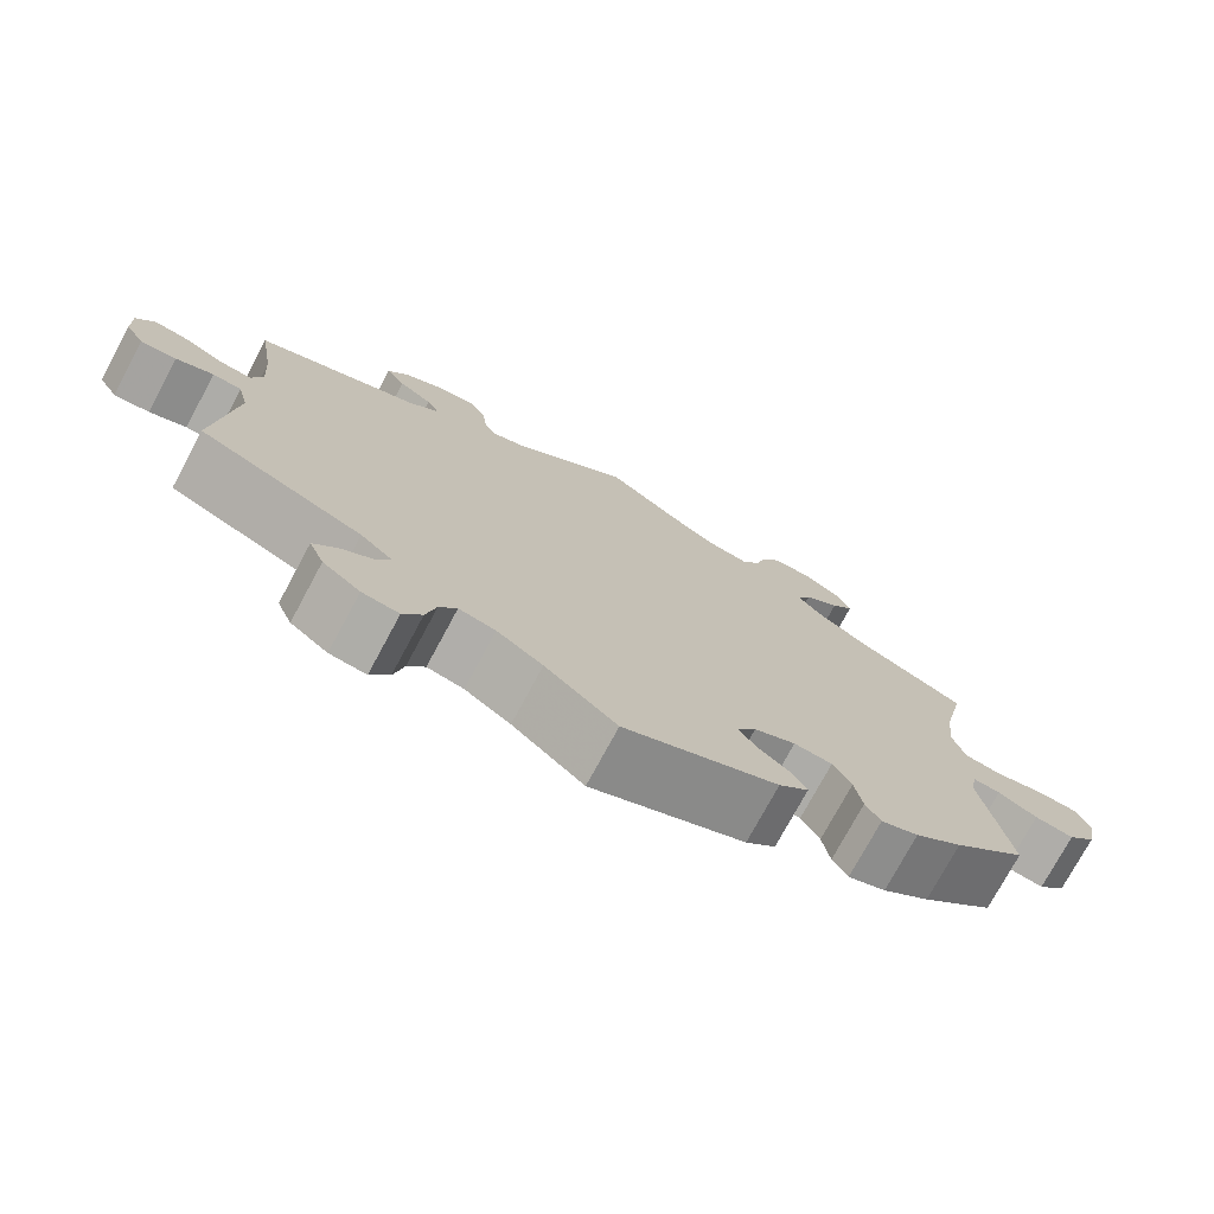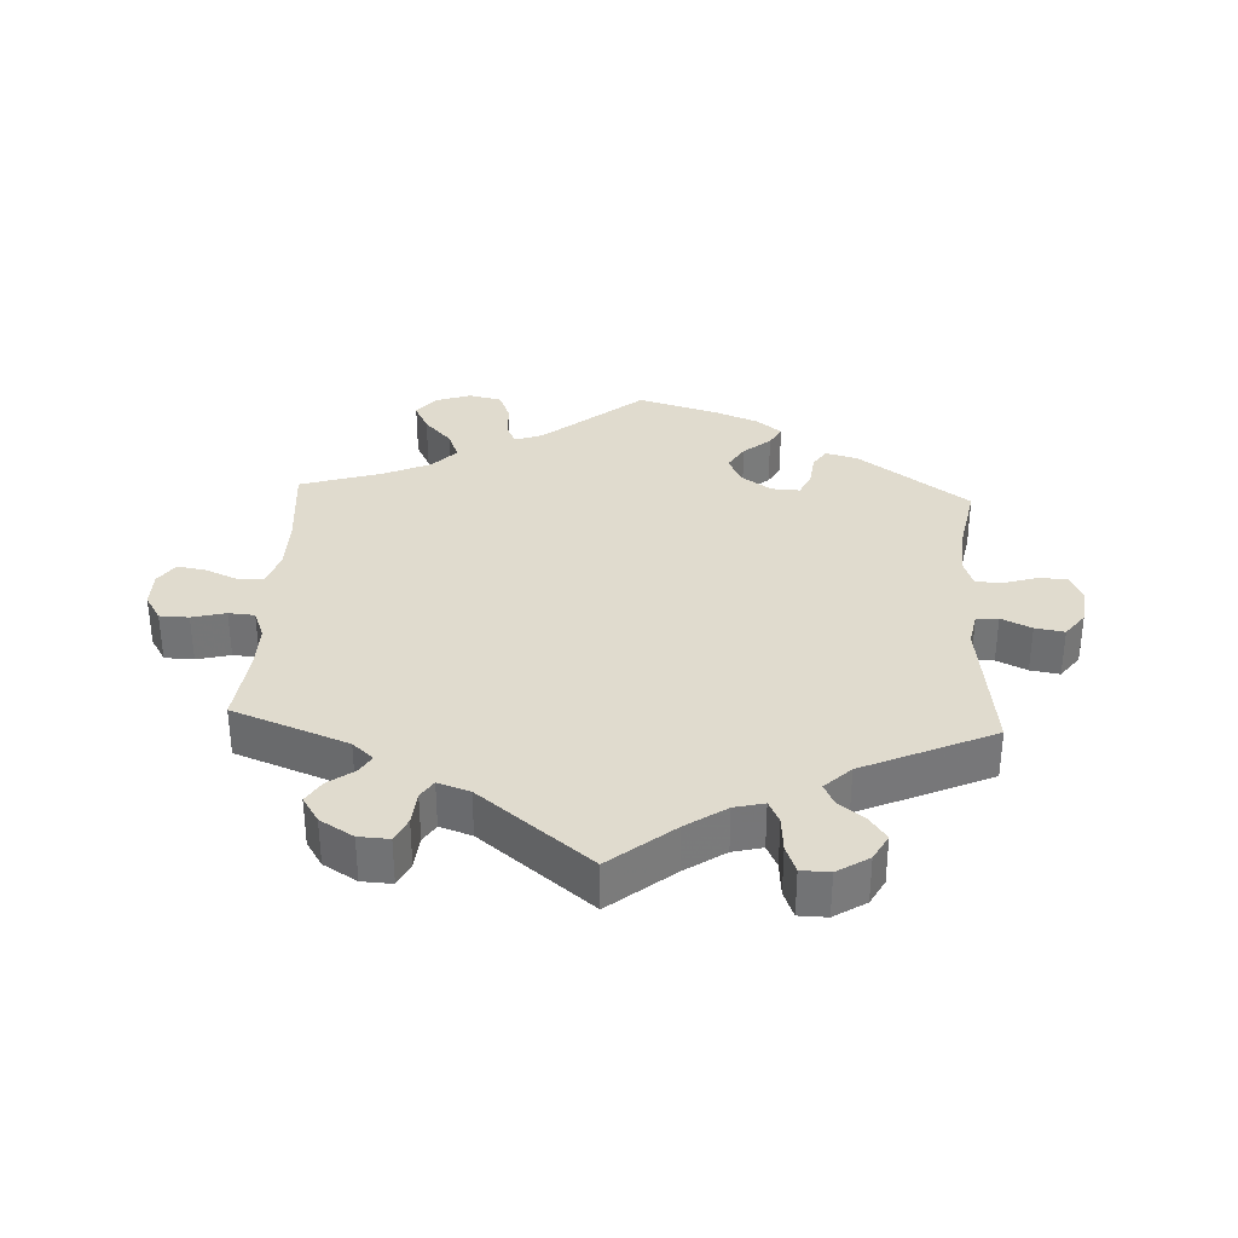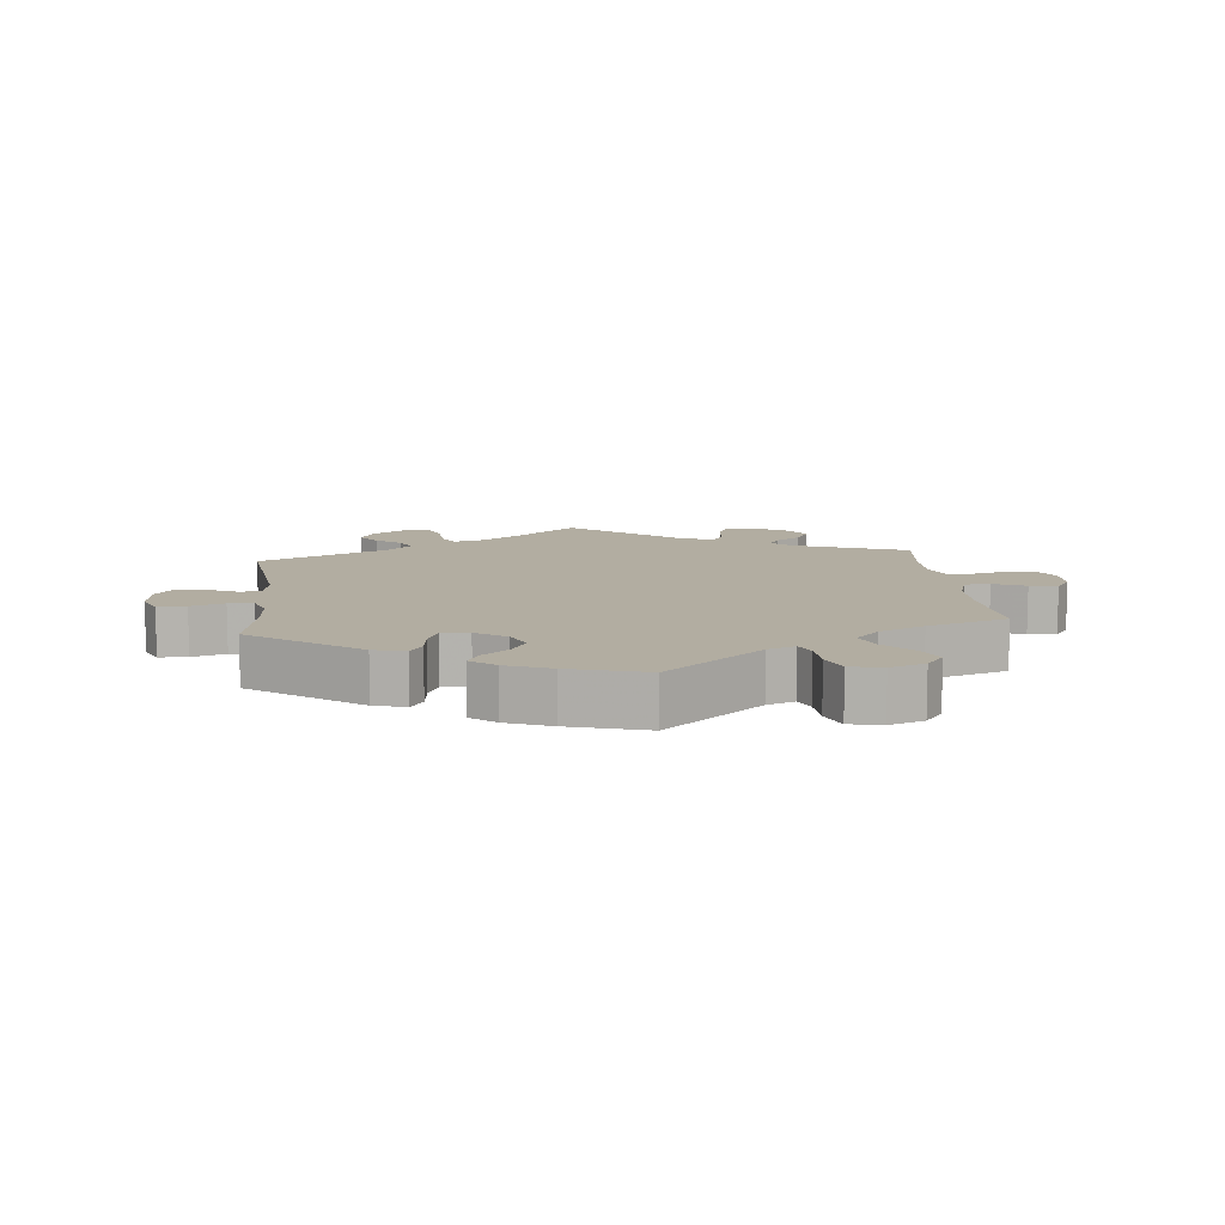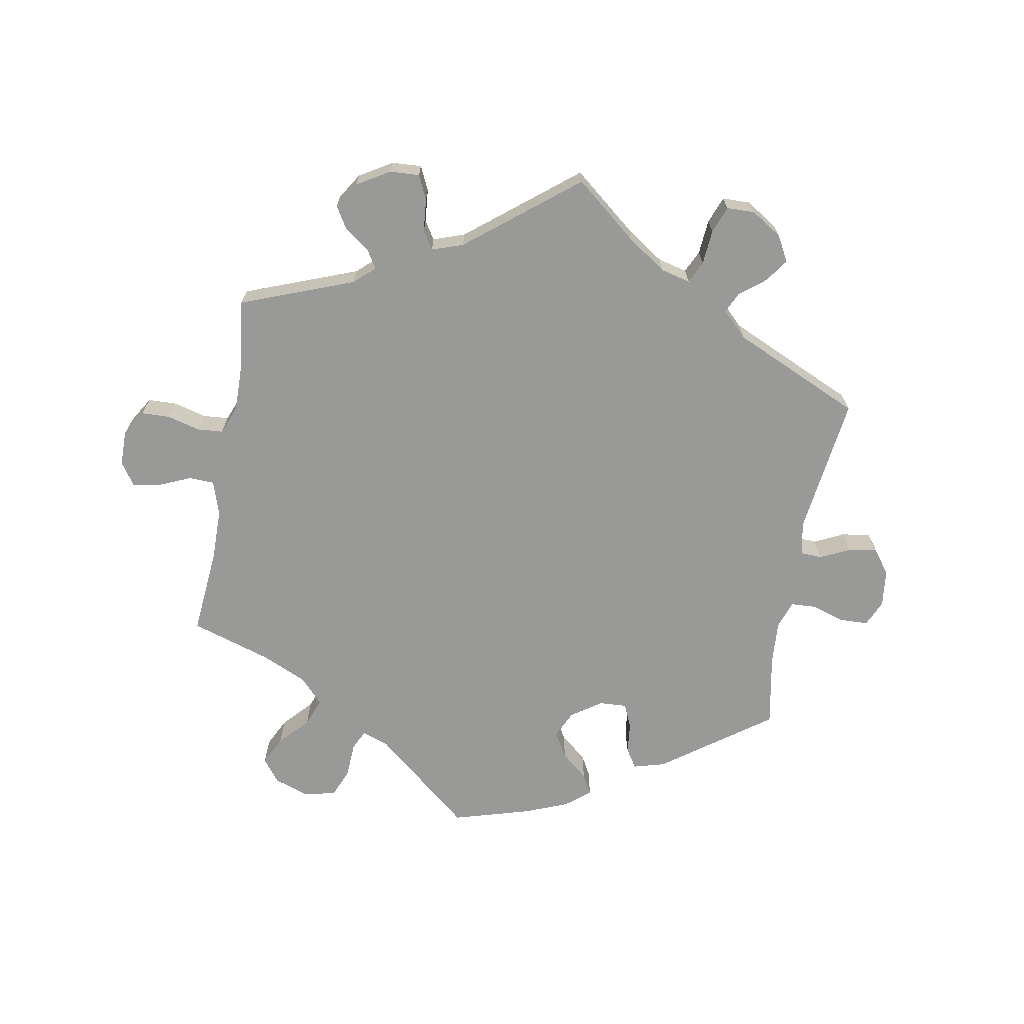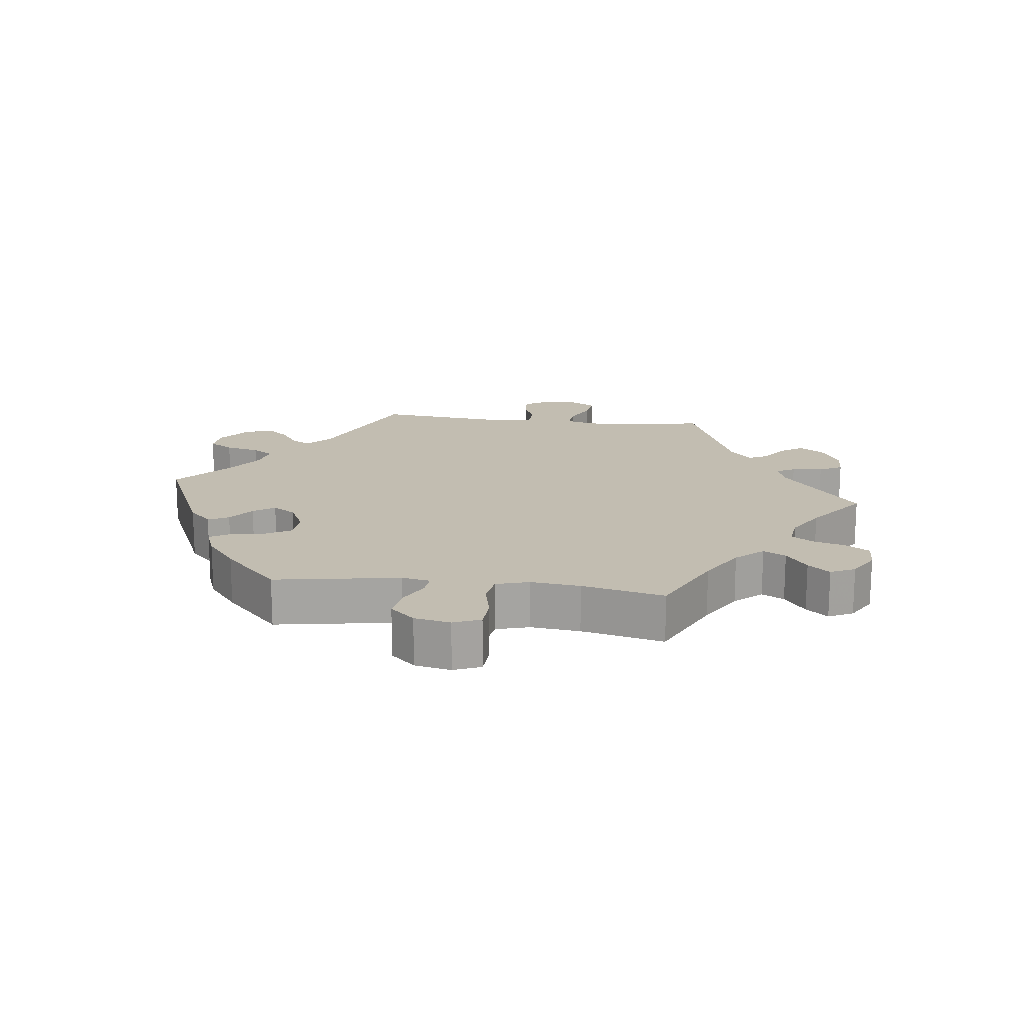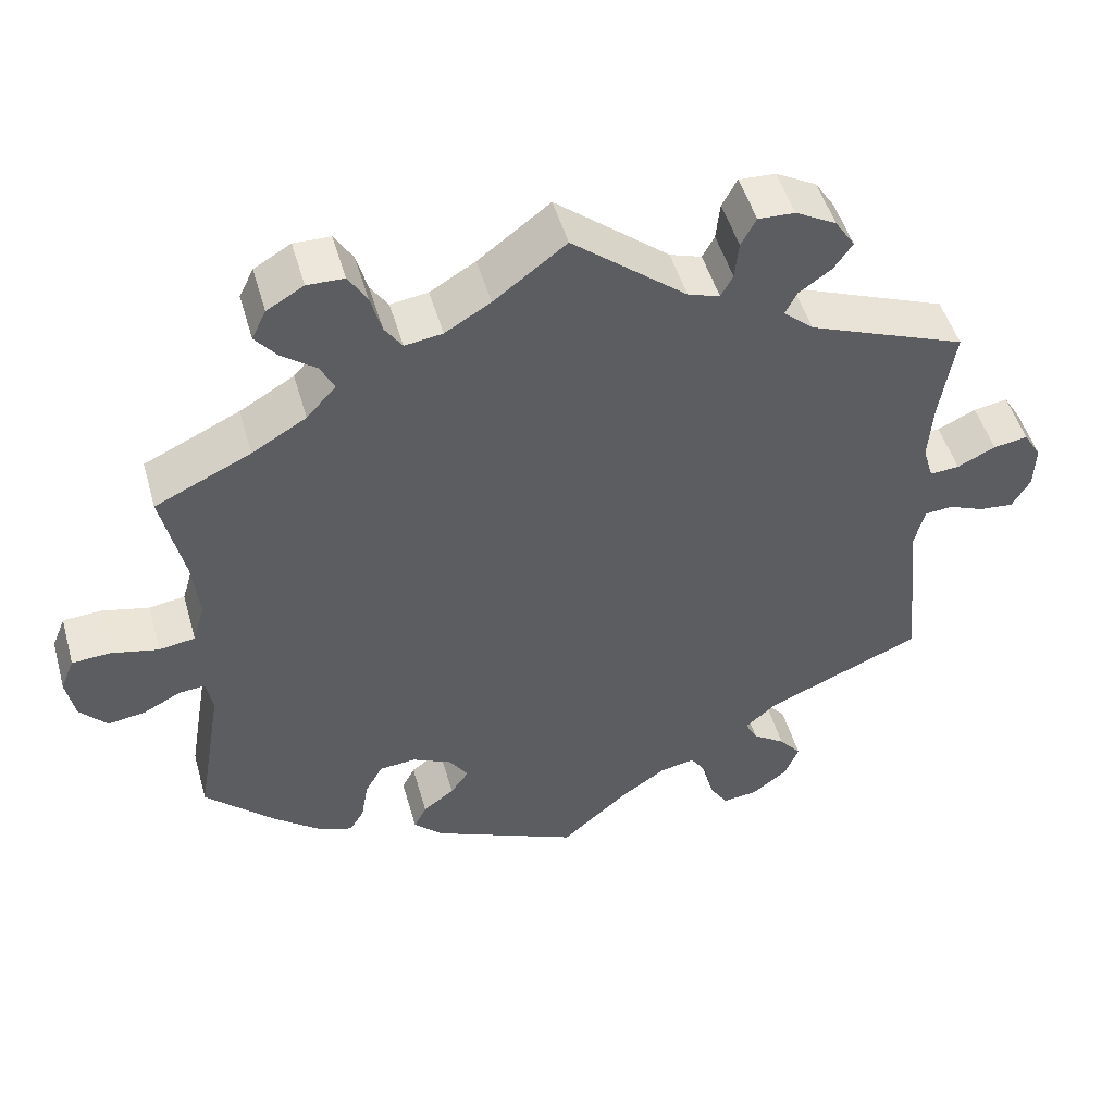
<metadata>
{"format":"obj","ext":"obj","renderer":"f3d","projection":"perspective","resolution":1024,"background":"white","views":[{"elev":-75.2,"azim":151.7,"up":"+Z"},{"elev":33.6,"azim":62.8,"up":"+Y"},{"elev":10.5,"azim":-126.1,"up":"+Y"},{"elev":-68.8,"azim":49.7,"up":"+Y"},{"elev":16.9,"azim":-82.9,"up":"+Y"},{"elev":49.2,"azim":-15.7,"up":"+Z"}]}
</metadata>
<code>
v 0.143 0.07 0.462
v 0.183 0.07 0.449
v 0.198 0.07 0.477
v 0.203 0.07 0.524
v 0.222 0.07 0.559
v 0.268 0.07 0.557
v 0.319 0.07 0.529
v 0.344 0.07 0.491
v 0.321 0.07 0.458
v 0.28 0.07 0.429
v 0.265 0.07 0.4
v 0.303 0.07 0.367
v 0.501 0.07 0.29
v 0.482 0.07 0.17
v 0.477 0.07 0.098
v 0.49 0.07 0.054
v 0.527 0.07 0.057
v 0.575 0.07 0.08
v 0.618 0.07 0.087
v 0.64 0.07 0.051
v 0.638 0.07 -0.005
v 0.615 0.07 -0.043
v 0.572 0.07 -0.039
v 0.527 0.07 -0.021
v 0.492 0.07 -0.024
v 0.479 0.07 -0.076
v 0.501 0.07 -0.289
v 0.304 0.07 -0.372
v 0.265 0.07 -0.406
v 0.28 0.07 -0.435
v 0.321 0.07 -0.463
v 0.349 0.07 -0.497
v 0.331 0.07 -0.54
v 0.286 0.07 -0.574
v 0.242 0.07 -0.579
v 0.219 0.07 -0.542
v 0.207 0.07 -0.49
v 0.186 0.07 -0.458
v 0.142 0.07 -0.467
v 0.087 0.07 -0.504
v 0.001 0.07 -0.578
v -0.184 0.07 -0.496
v -0.22 0.07 -0.461
v -0.204 0.07 -0.43
v -0.165 0.07 -0.401
v -0.142 0.07 -0.369
v -0.165 0.07 -0.334
v -0.215 0.07 -0.31
v -0.261 0.07 -0.314
v -0.283 0.07 -0.353
v -0.292 0.07 -0.405
v -0.31 0.07 -0.435
v -0.355 0.07 -0.418
v -0.412 0.07 -0.373
v -0.5 0.07 -0.289
v -0.468 0.07 -0.1
v -0.476 0.07 -0.057
v -0.509 0.07 -0.06
v -0.556 0.07 -0.084
v -0.603 0.07 -0.091
v -0.637 0.07 -0.054
v -0.648 0.07 0.001
v -0.631 0.07 0.042
v -0.583 0.07 0.045
v -0.524 0.07 0.032
v -0.479 0.07 0.039
v -0.464 0.07 0.089
v -0.472 0.07 0.164
v -0.5 0.07 0.289
v -0.38 0.07 0.345
v -0.312 0.07 0.385
v -0.275 0.07 0.426
v -0.293 0.07 0.46
v -0.336 0.07 0.492
v -0.363 0.07 0.525
v -0.345 0.07 0.562
v -0.299 0.07 0.589
v -0.253 0.07 0.588
v -0.23 0.07 0.551
v -0.216 0.07 0.501
v -0.194 0.07 0.469
v -0.147 0.07 0.476
v -0.09 0.07 0.51
v 0 0.07 0.578
v 0.143 0 0.462
v 0.183 0 0.449
v 0.198 0 0.477
v 0.203 0 0.524
v 0.222 0 0.559
v 0.268 0 0.557
v 0.319 0 0.529
v 0.344 0 0.491
v 0.321 0 0.458
v 0.28 0 0.429
v 0.265 0 0.4
v 0.303 0 0.367
v 0.501 0 0.29
v 0.482 0 0.17
v 0.477 0 0.098
v 0.49 0 0.054
v 0.527 0 0.057
v 0.575 0 0.08
v 0.618 0 0.087
v 0.64 0 0.051
v 0.638 0 -0.005
v 0.615 0 -0.043
v 0.572 0 -0.039
v 0.527 0 -0.021
v 0.492 0 -0.024
v 0.479 0 -0.076
v 0.501 0 -0.289
v 0.304 0 -0.372
v 0.265 0 -0.406
v 0.28 0 -0.435
v 0.321 0 -0.463
v 0.349 0 -0.497
v 0.331 0 -0.54
v 0.286 0 -0.574
v 0.242 0 -0.579
v 0.219 0 -0.542
v 0.207 0 -0.49
v 0.186 0 -0.458
v 0.142 0 -0.467
v 0.087 0 -0.504
v 0.001 0 -0.578
v -0.184 0 -0.496
v -0.22 0 -0.461
v -0.204 0 -0.43
v -0.165 0 -0.401
v -0.142 0 -0.369
v -0.165 0 -0.334
v -0.215 0 -0.31
v -0.261 0 -0.314
v -0.283 0 -0.353
v -0.292 0 -0.405
v -0.31 0 -0.435
v -0.355 0 -0.418
v -0.412 0 -0.373
v -0.5 0 -0.289
v -0.468 0 -0.1
v -0.476 0 -0.057
v -0.509 0 -0.06
v -0.556 0 -0.084
v -0.603 0 -0.091
v -0.637 0 -0.054
v -0.648 0 0.001
v -0.631 0 0.042
v -0.583 0 0.045
v -0.524 0 0.032
v -0.479 0 0.039
v -0.464 0 0.089
v -0.472 0 0.164
v -0.5 0 0.289
v -0.38 0 0.345
v -0.312 0 0.385
v -0.275 0 0.426
v -0.293 0 0.46
v -0.336 0 0.492
v -0.363 0 0.525
v -0.345 0 0.562
v -0.299 0 0.589
v -0.253 0 0.588
v -0.23 0 0.551
v -0.216 0 0.501
v -0.194 0 0.469
v -0.147 0 0.476
v -0.09 0 0.51
v 0 0 0.578
f 83 84 1
f 82 83 1 2
f 81 82 2
f 77 78 79 80
f 77 80 81
f 76 77 81
f 73 74 75 76
f 72 73 76 81
f 71 72 81 2
f 68 69 70
f 67 68 70 71
f 66 67 71 2
f 62 63 64 65
f 62 65 66
f 61 62 66
f 58 59 60 61
f 57 58 61 66
f 56 57 66 2
f 54 55 56 2
f 50 51 52 53
f 49 50 53 54
f 42 43 44 45
f 40 41 42 45
f 39 40 45 46
f 38 39 46 47
f 34 35 36 37
f 34 37 38
f 33 34 38
f 30 31 32 33
f 29 30 33 38
f 28 29 38 47
f 26 27 28 47
f 21 22 23 24
f 21 24 25
f 20 21 25
f 17 18 19 20
f 16 17 20 25
f 15 16 25 26
f 12 13 14
f 11 12 14 15
f 7 8 9 10
f 7 10 11
f 6 7 11
f 3 4 5 6
f 2 3 6 11
f 49 54 2 11
f 15 26 47 48
f 11 15 48 49
f 85 168 167
f 86 85 167 166
f 86 166 165
f 164 163 162 161
f 165 164 161
f 165 161 160
f 160 159 158 157
f 165 160 157 156
f 86 165 156 155
f 154 153 152
f 155 154 152 151
f 86 155 151 150
f 149 148 147 146
f 150 149 146
f 150 146 145
f 145 144 143 142
f 150 145 142 141
f 86 150 141 140
f 86 140 139 138
f 137 136 135 134
f 138 137 134 133
f 129 128 127 126
f 129 126 125 124
f 130 129 124 123
f 131 130 123 122
f 121 120 119 118
f 122 121 118
f 122 118 117
f 117 116 115 114
f 122 117 114 113
f 131 122 113 112
f 131 112 111 110
f 108 107 106 105
f 109 108 105
f 109 105 104
f 104 103 102 101
f 109 104 101 100
f 110 109 100 99
f 98 97 96
f 99 98 96 95
f 94 93 92 91
f 95 94 91
f 95 91 90
f 90 89 88 87
f 95 90 87 86
f 95 86 138 133
f 132 131 110 99
f 133 132 99 95
f 1 85 86 2
f 2 86 87 3
f 3 87 88 4
f 4 88 89 5
f 5 89 90 6
f 6 90 91 7
f 7 91 92 8
f 8 92 93 9
f 9 93 94 10
f 10 94 95 11
f 11 95 96 12
f 12 96 97 13
f 13 97 98 14
f 14 98 99 15
f 15 99 100 16
f 16 100 101 17
f 17 101 102 18
f 18 102 103 19
f 19 103 104 20
f 20 104 105 21
f 21 105 106 22
f 22 106 107 23
f 23 107 108 24
f 24 108 109 25
f 25 109 110 26
f 26 110 111 27
f 27 111 112 28
f 28 112 113 29
f 29 113 114 30
f 30 114 115 31
f 31 115 116 32
f 32 116 117 33
f 33 117 118 34
f 34 118 119 35
f 35 119 120 36
f 36 120 121 37
f 37 121 122 38
f 38 122 123 39
f 39 123 124 40
f 40 124 125 41
f 41 125 126 42
f 42 126 127 43
f 43 127 128 44
f 44 128 129 45
f 45 129 130 46
f 46 130 131 47
f 47 131 132 48
f 48 132 133 49
f 49 133 134 50
f 50 134 135 51
f 51 135 136 52
f 52 136 137 53
f 53 137 138 54
f 54 138 139 55
f 55 139 140 56
f 56 140 141 57
f 57 141 142 58
f 58 142 143 59
f 59 143 144 60
f 60 144 145 61
f 61 145 146 62
f 62 146 147 63
f 63 147 148 64
f 64 148 149 65
f 65 149 150 66
f 66 150 151 67
f 67 151 152 68
f 68 152 153 69
f 69 153 154 70
f 70 154 155 71
f 71 155 156 72
f 72 156 157 73
f 73 157 158 74
f 74 158 159 75
f 75 159 160 76
f 76 160 161 77
f 77 161 162 78
f 78 162 163 79
f 79 163 164 80
f 80 164 165 81
f 81 165 166 82
f 82 166 167 83
f 83 167 168 84
f 84 168 85 1

</code>
